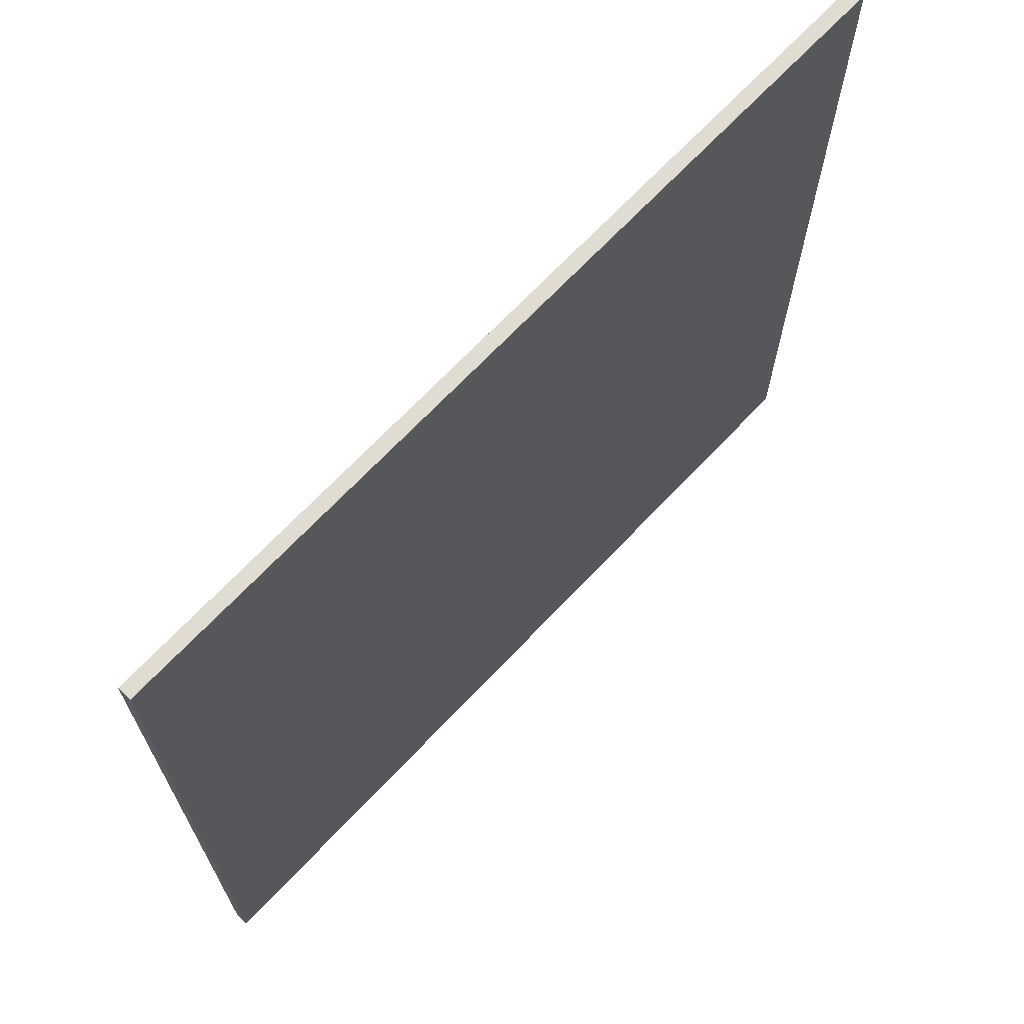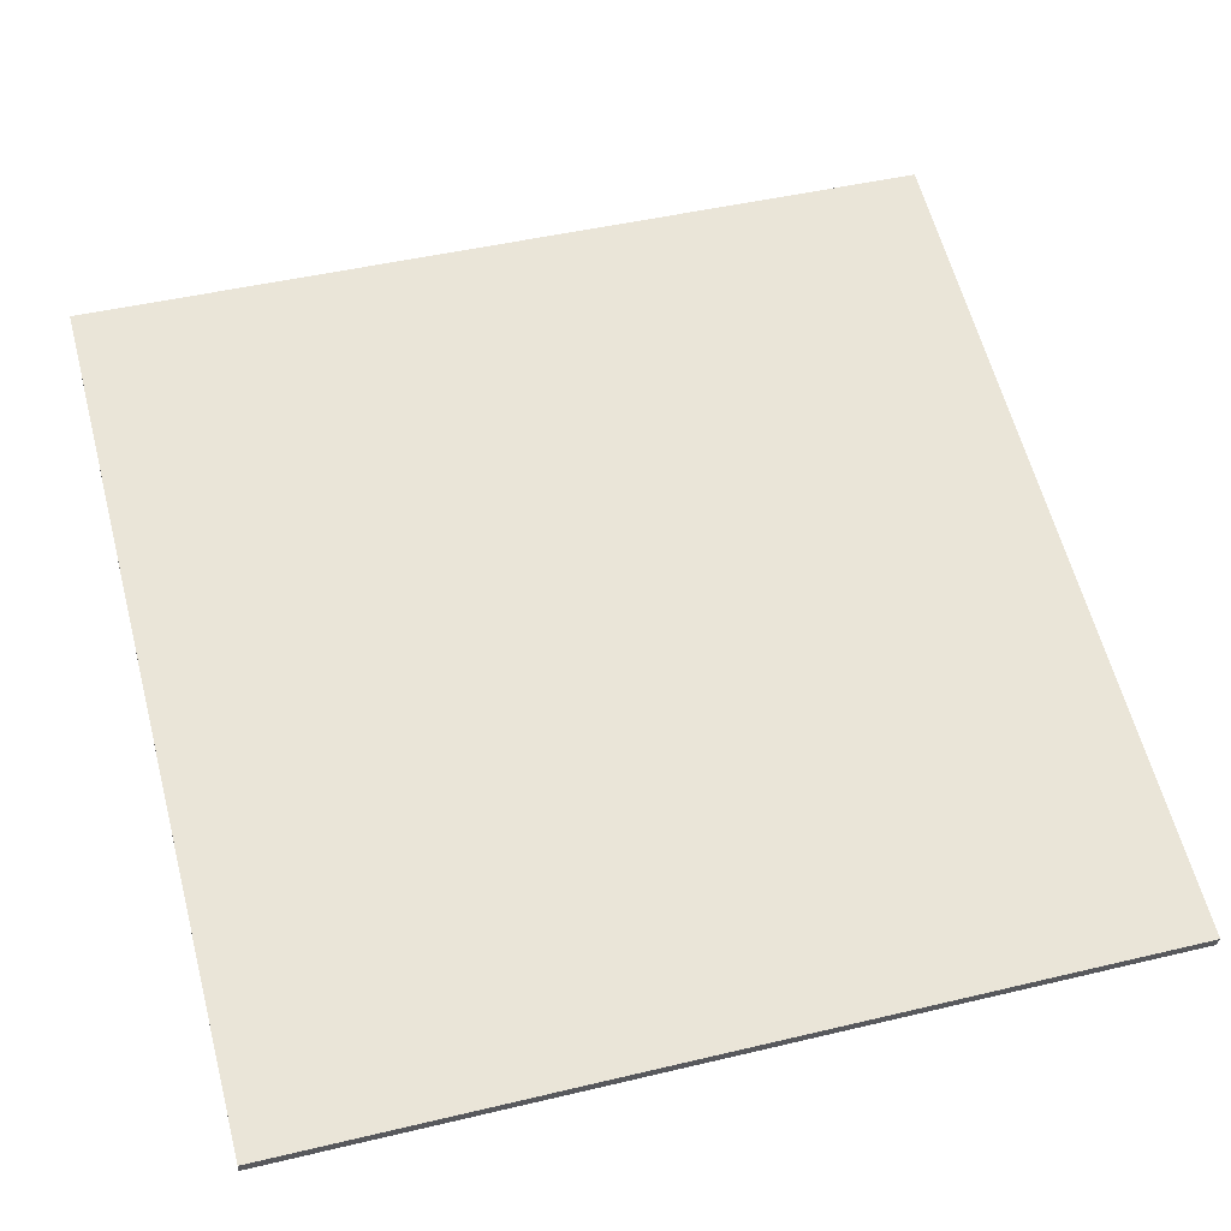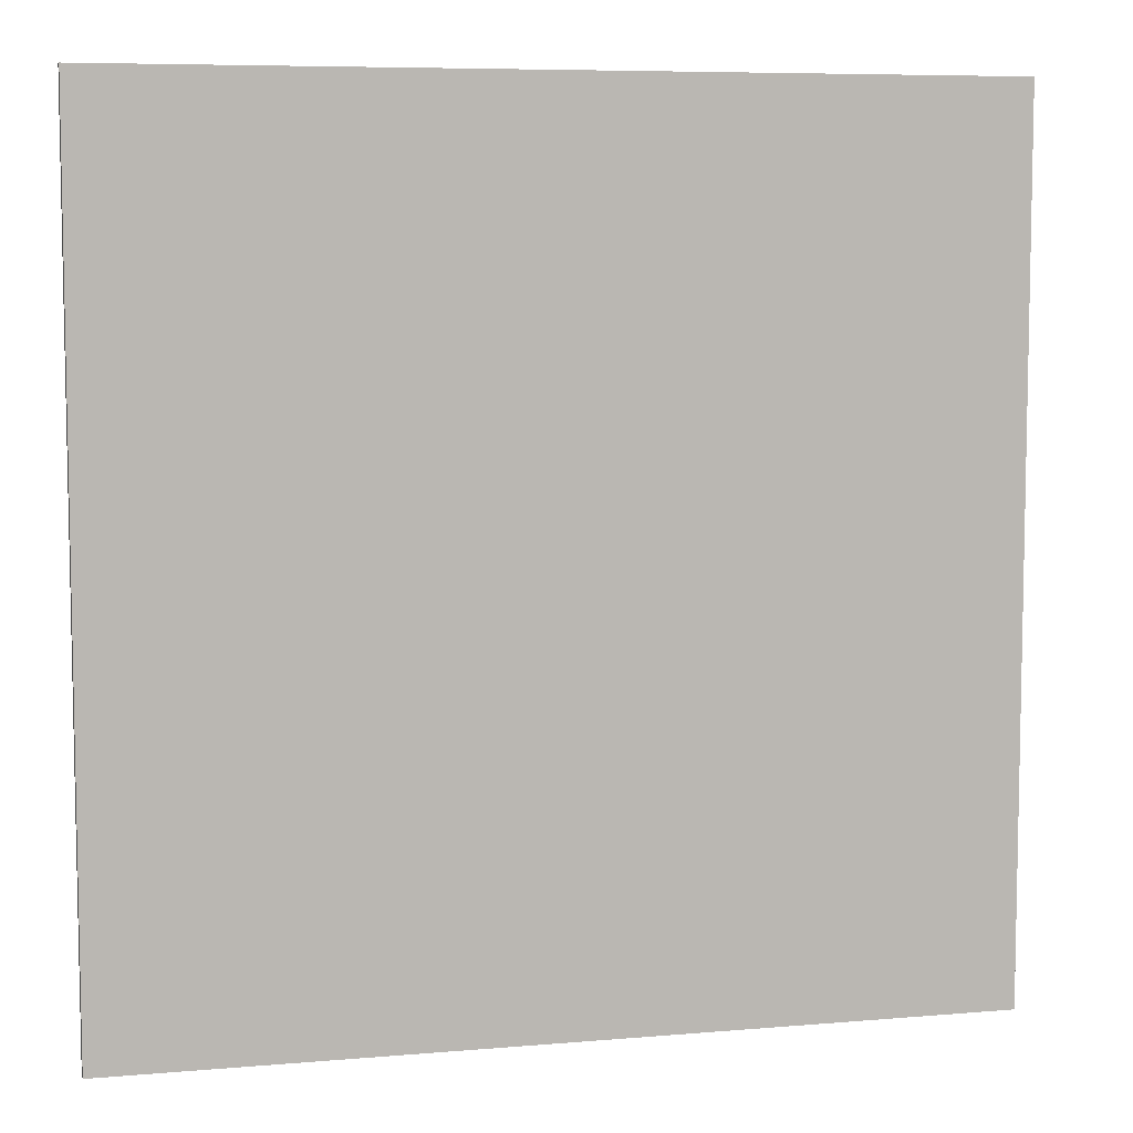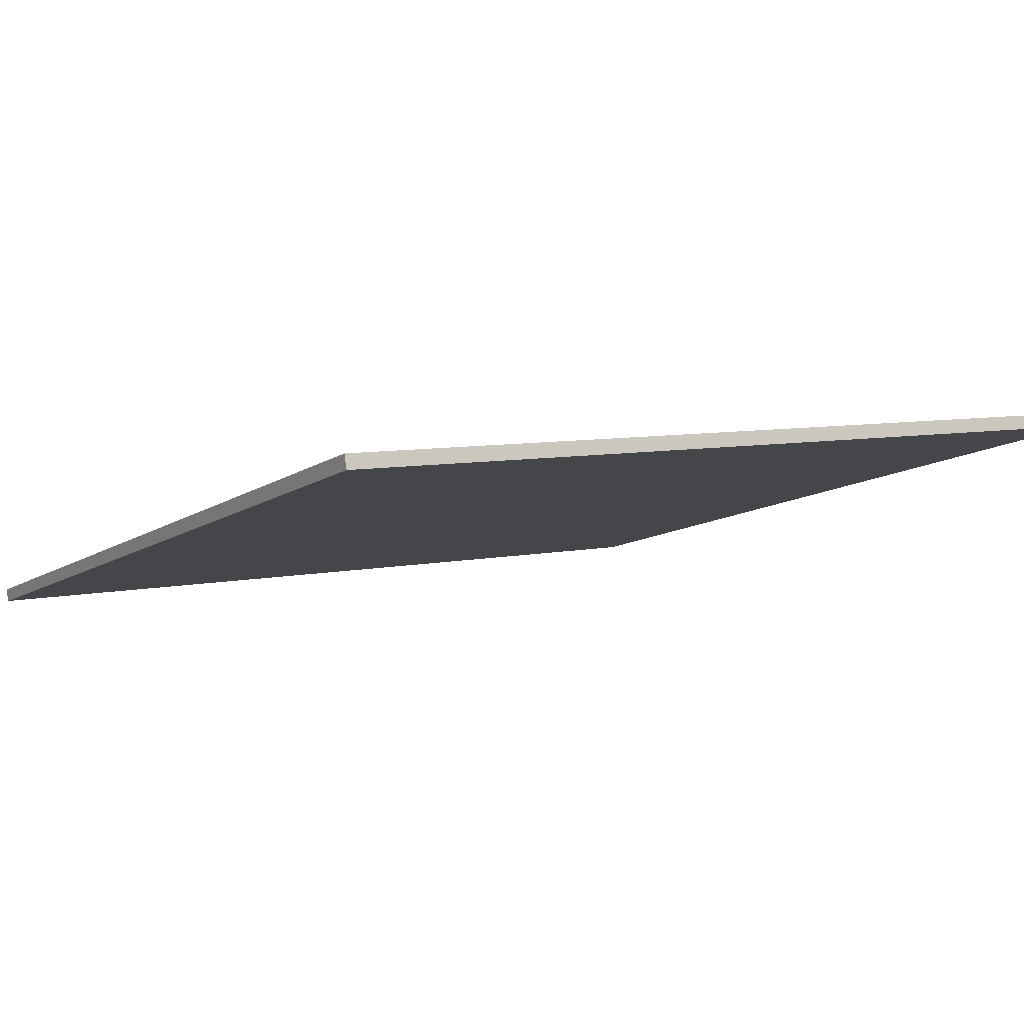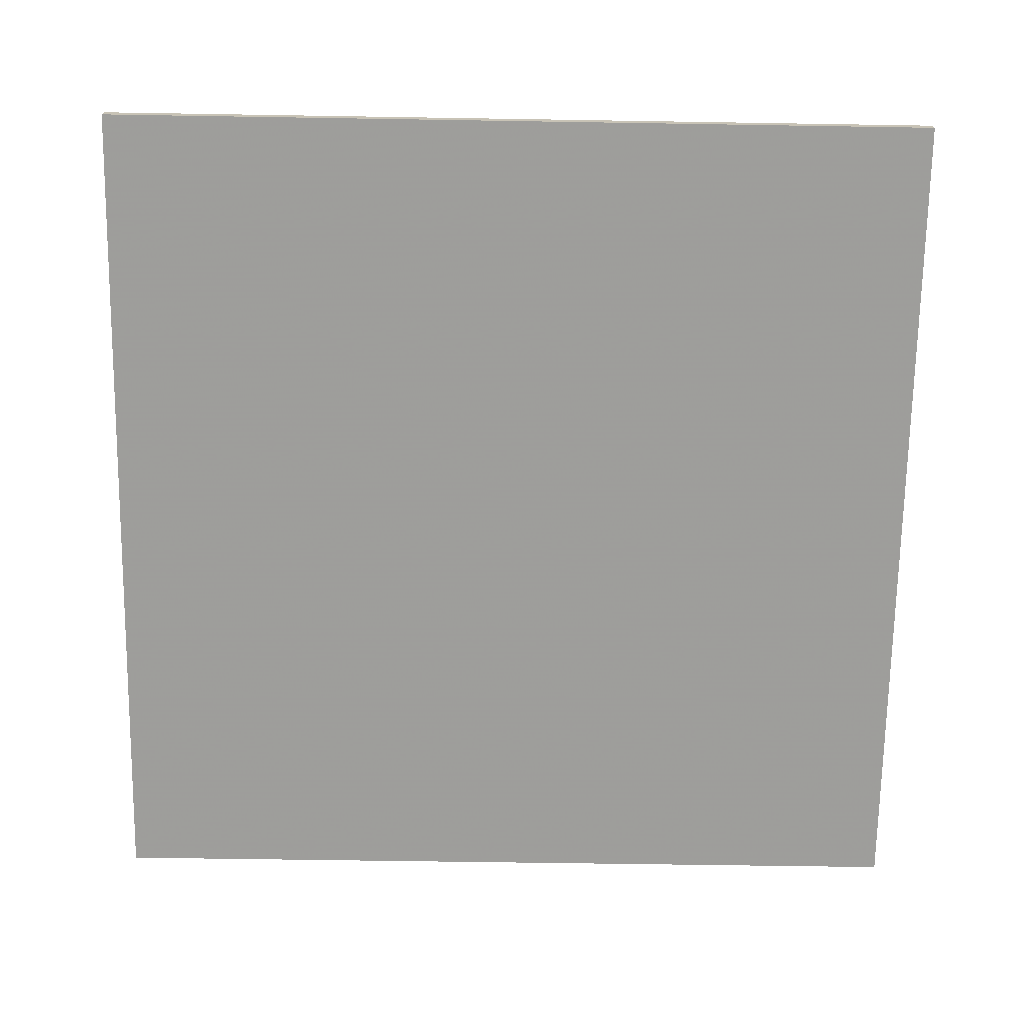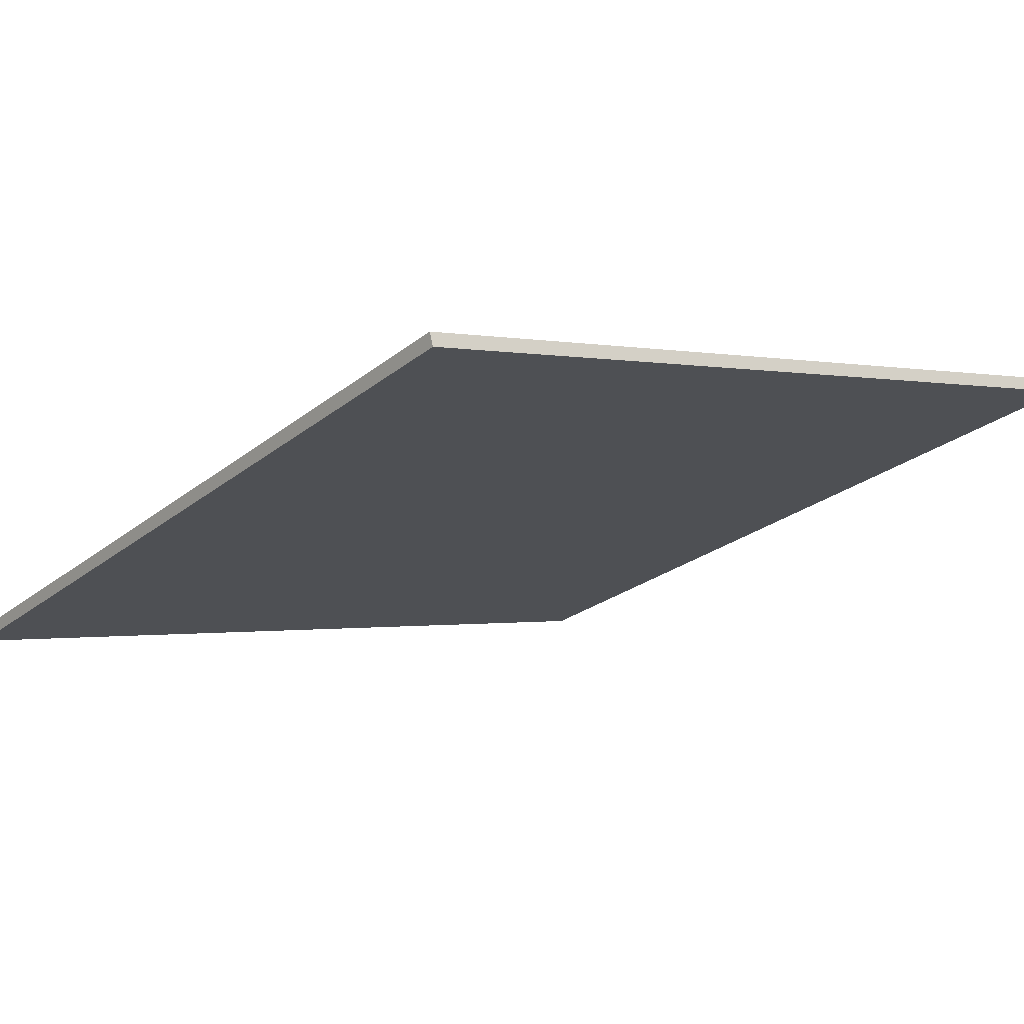
<metadata>
{"format":"obj","ext":"obj","renderer":"f3d","projection":"perspective","resolution":1024,"background":"white","views":[{"elev":69.1,"azim":-31.6,"up":"+Z"},{"elev":46.0,"azim":-105.3,"up":"+Y"},{"elev":7.2,"azim":-178.9,"up":"+Z"},{"elev":6.8,"azim":57.3,"up":"+Y"},{"elev":-55.7,"azim":89.0,"up":"+Y"},{"elev":-24.3,"azim":-37.6,"up":"+Y"}]}
</metadata>
<code>
v 57.95 27.37 -4.599
v 57.95 27.37 4.599
v 57.99 27.23 -4.599
v 57.99 27.23 4.599
v 66.83 29.76 -4.599
v 66.83 29.76 4.599
v 66.87 29.61 -4.599
v 66.87 29.61 4.599
f 1 3 4
f 4 2 1
f 5 6 8
f 8 7 5
f 1 2 6
f 6 5 1
f 3 7 8
f 8 4 3
f 1 5 7
f 7 3 1
f 2 4 8
f 8 6 2

</code>
